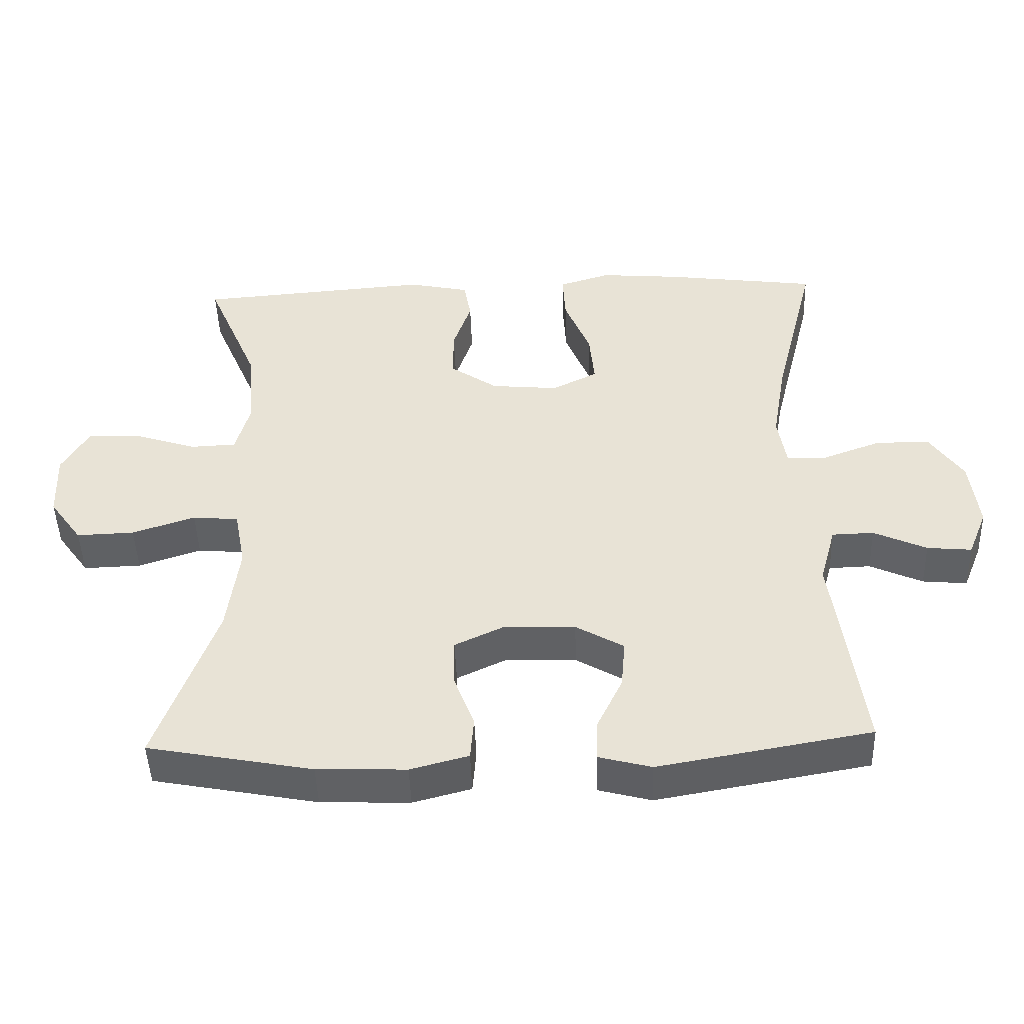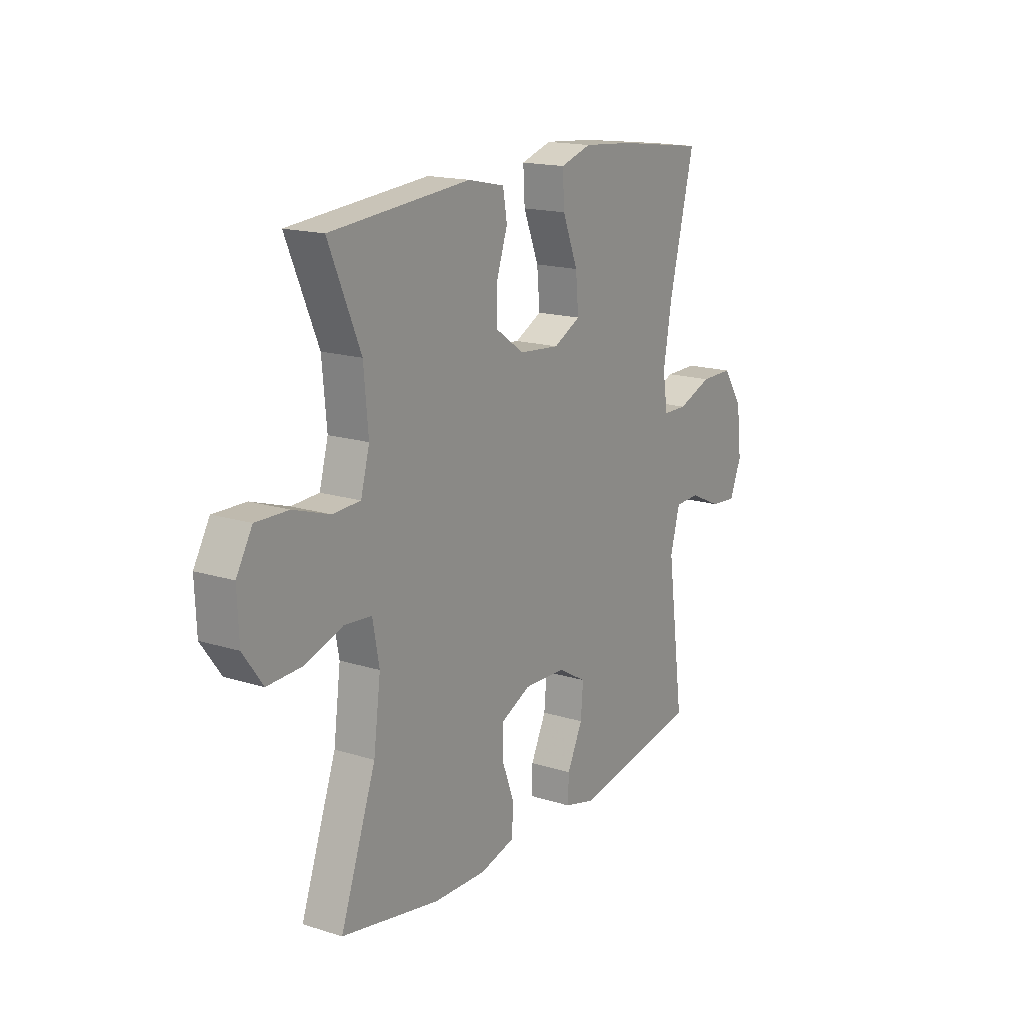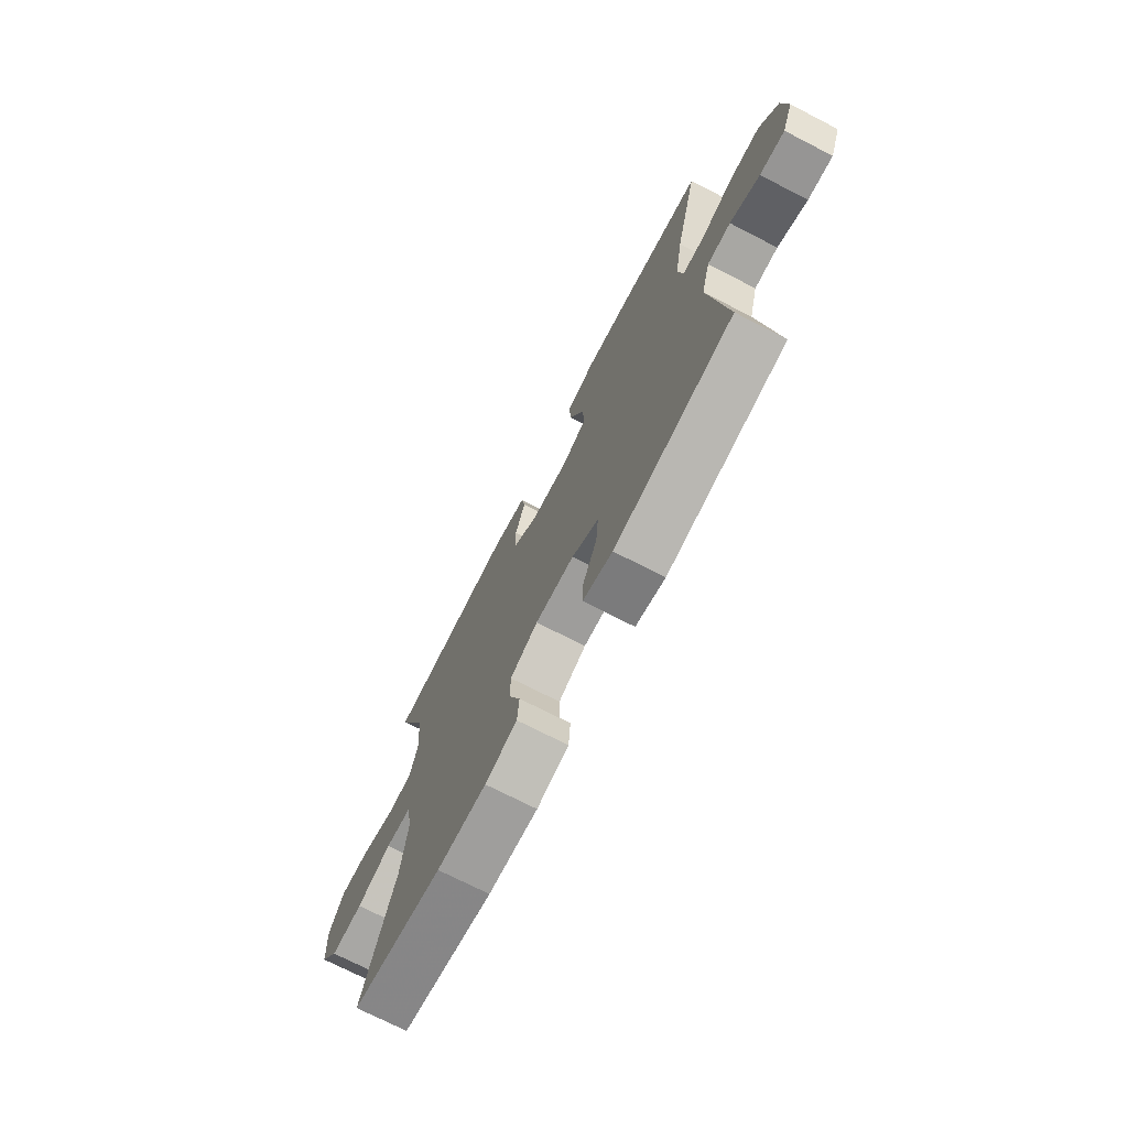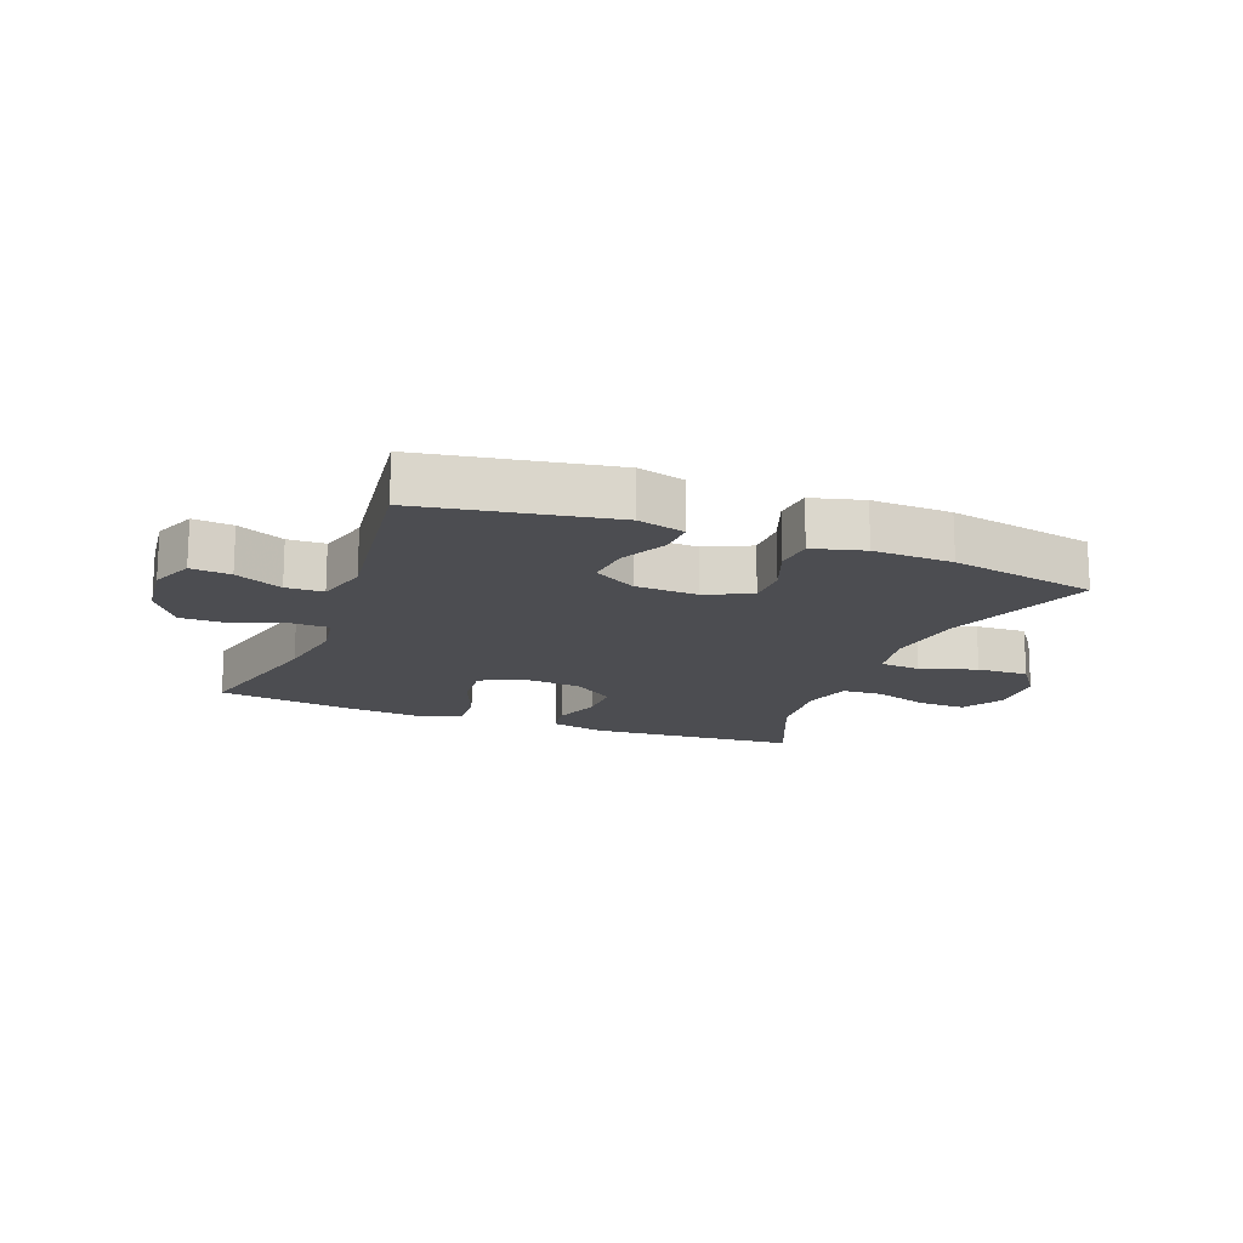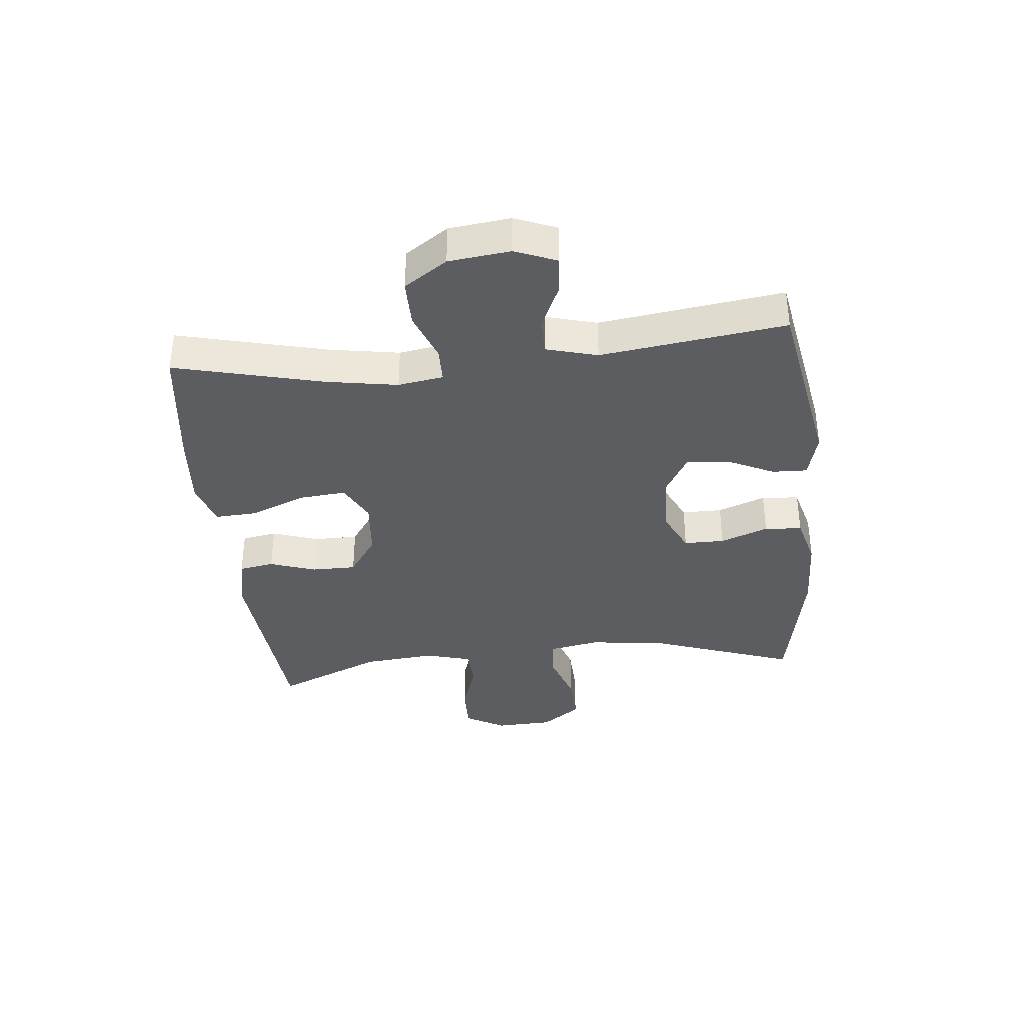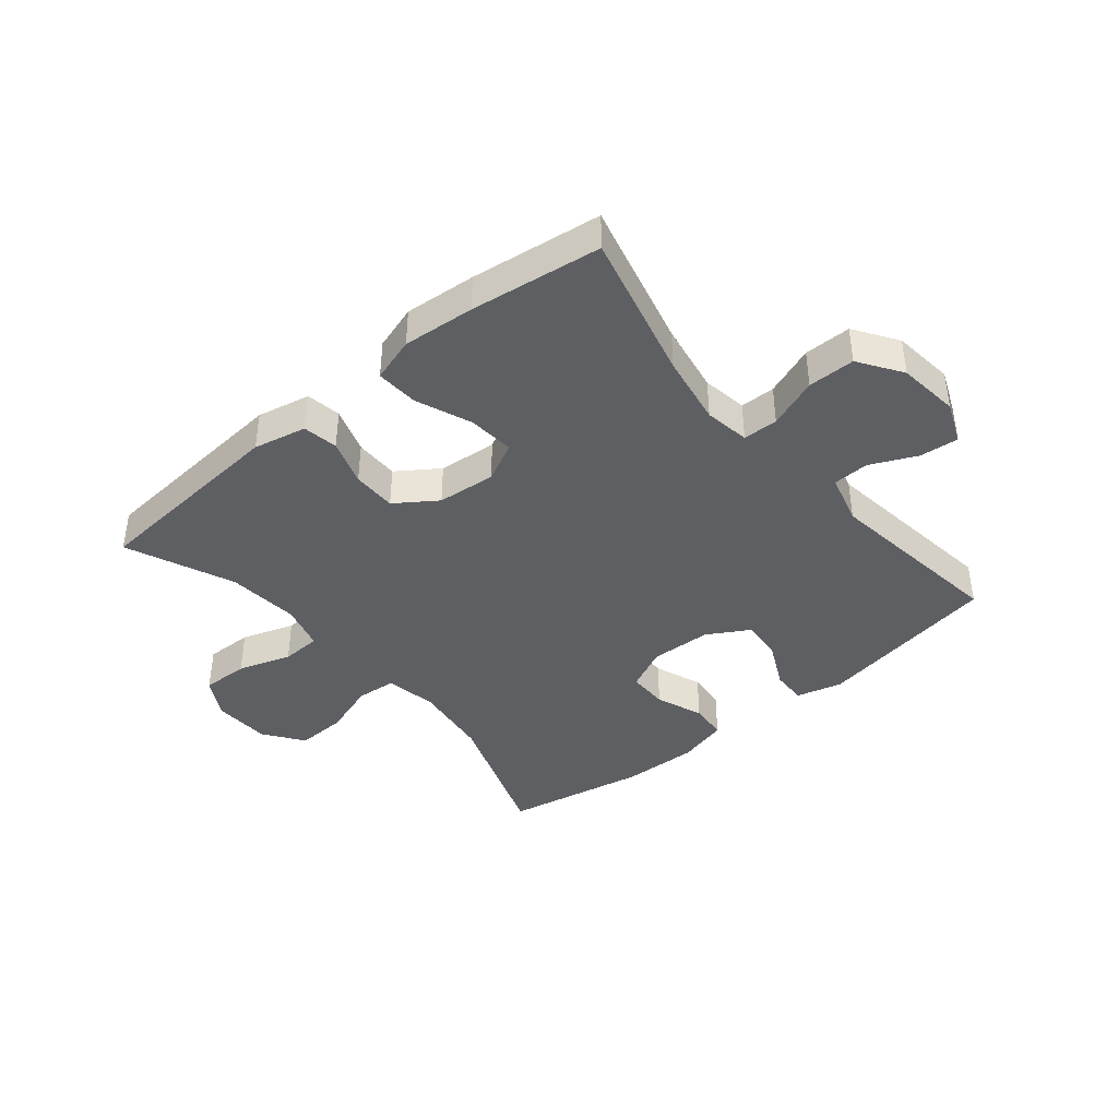
<metadata>
{"format":"obj","ext":"obj","renderer":"f3d","projection":"perspective","resolution":1024,"background":"white","views":[{"elev":-46.8,"azim":1.9,"up":"+Z"},{"elev":16.8,"azim":-57.6,"up":"+Z"},{"elev":-72.6,"azim":62.8,"up":"+Z"},{"elev":-16.1,"azim":158.8,"up":"+Y"},{"elev":-36.4,"azim":95.9,"up":"+Y"},{"elev":-40.7,"azim":39.6,"up":"+Y"}]}
</metadata>
<code>
v 0.5 0.07 0.5
v 0.439 0.07 0.254
v 0.419 0.07 0.137
v 0.431 0.07 0.062
v 0.489 0.07 0.061
v 0.572 0.07 0.092
v 0.65 0.07 0.092
v 0.698 0.07 0.021
v 0.71 0.07 -0.081
v 0.682 0.07 -0.15
v 0.618 0.07 -0.144
v 0.542 0.07 -0.109
v 0.482 0.07 -0.111
v 0.459 0.07 -0.195
v 0.5 0.07 -0.5
v 0.195 0.07 -0.554
v 0.119 0.07 -0.534
v 0.121 0.07 -0.476
v 0.158 0.07 -0.399
v 0.164 0.07 -0.329
v 0.095 0.07 -0.289
v -0.006 0.07 -0.285
v -0.078 0.07 -0.319
v -0.078 0.07 -0.386
v -0.048 0.07 -0.465
v -0.053 0.07 -0.527
v -0.136 0.07 -0.549
v -0.264 0.07 -0.545
v -0.5 0.07 -0.5
v -0.415 0.07 -0.261
v -0.398 0.07 -0.131
v -0.414 0.07 -0.046
v -0.48 0.07 -0.04
v -0.57 0.07 -0.07
v -0.653 0.07 -0.073
v -0.7 0.07 -0.008
v -0.704 0.07 0.088
v -0.666 0.07 0.154
v -0.588 0.07 0.152
v -0.5 0.07 0.123
v -0.434 0.07 0.126
v -0.413 0.07 0.203
v -0.424 0.07 0.322
v -0.5 0.07 0.5
v -0.164 0.07 0.527
v -0.076 0.07 0.508
v -0.066 0.07 0.45
v -0.092 0.07 0.373
v -0.092 0.07 0.3
v -0.024 0.07 0.253
v 0.073 0.07 0.244
v 0.138 0.07 0.277
v 0.131 0.07 0.354
v 0.094 0.07 0.446
v 0.09 0.07 0.516
v 0.164 0.07 0.539
v 0.283 0.07 0.529
v 0.5 0 0.5
v 0.439 0 0.254
v 0.419 0 0.137
v 0.431 0 0.062
v 0.489 0 0.061
v 0.572 0 0.092
v 0.65 0 0.092
v 0.698 0 0.021
v 0.71 0 -0.081
v 0.682 0 -0.15
v 0.618 0 -0.144
v 0.542 0 -0.109
v 0.482 0 -0.111
v 0.459 0 -0.195
v 0.5 0 -0.5
v 0.195 0 -0.554
v 0.119 0 -0.534
v 0.121 0 -0.476
v 0.158 0 -0.399
v 0.164 0 -0.329
v 0.095 0 -0.289
v -0.006 0 -0.285
v -0.078 0 -0.319
v -0.078 0 -0.386
v -0.048 0 -0.465
v -0.053 0 -0.527
v -0.136 0 -0.549
v -0.264 0 -0.545
v -0.5 0 -0.5
v -0.415 0 -0.261
v -0.398 0 -0.131
v -0.414 0 -0.046
v -0.48 0 -0.04
v -0.57 0 -0.07
v -0.653 0 -0.073
v -0.7 0 -0.008
v -0.704 0 0.088
v -0.666 0 0.154
v -0.588 0 0.152
v -0.5 0 0.123
v -0.434 0 0.126
v -0.413 0 0.203
v -0.424 0 0.322
v -0.5 0 0.5
v -0.164 0 0.527
v -0.076 0 0.508
v -0.066 0 0.45
v -0.092 0 0.373
v -0.092 0 0.3
v -0.024 0 0.253
v 0.073 0 0.244
v 0.138 0 0.277
v 0.131 0 0.354
v 0.094 0 0.446
v 0.09 0 0.516
v 0.164 0 0.539
v 0.283 0 0.529
f 57 1 2
f 56 57 2
f 55 56 2
f 54 55 2
f 53 54 2
f 52 53 2 3
f 51 52 3 4
f 50 51 4
f 46 47 48
f 45 46 48
f 44 45 48
f 43 44 48
f 42 43 48 49
f 41 42 49 50
f 38 39 40
f 37 38 40
f 36 37 40
f 35 36 40
f 34 35 40
f 33 34 40
f 32 33 40 41
f 41 50 4
f 32 41 4
f 31 32 4
f 28 29 30
f 27 28 30
f 26 27 30
f 25 26 30
f 24 25 30
f 23 24 30 31
f 17 18 19
f 16 17 19
f 15 16 19
f 14 15 19
f 13 14 19 20
f 10 11 12
f 9 10 12
f 8 9 12
f 7 8 12
f 6 7 12
f 5 6 12
f 5 12 13
f 31 4 5
f 23 31 5
f 22 23 5
f 5 13 20 21
f 5 21 22
f 59 58 114
f 59 114 113
f 59 113 112
f 59 112 111
f 59 111 110
f 60 59 110 109
f 61 60 109 108
f 61 108 107
f 105 104 103
f 105 103 102
f 105 102 101
f 105 101 100
f 106 105 100 99
f 107 106 99 98
f 97 96 95
f 97 95 94
f 97 94 93
f 97 93 92
f 97 92 91
f 97 91 90
f 98 97 90 89
f 61 107 98
f 61 98 89
f 61 89 88
f 87 86 85
f 87 85 84
f 87 84 83
f 87 83 82
f 87 82 81
f 88 87 81 80
f 76 75 74
f 76 74 73
f 76 73 72
f 76 72 71
f 77 76 71 70
f 69 68 67
f 69 67 66
f 69 66 65
f 69 65 64
f 69 64 63
f 69 63 62
f 70 69 62
f 62 61 88
f 62 88 80
f 62 80 79
f 78 77 70 62
f 79 78 62
f 1 58 59 2
f 2 59 60 3
f 3 60 61 4
f 4 61 62 5
f 5 62 63 6
f 6 63 64 7
f 7 64 65 8
f 8 65 66 9
f 9 66 67 10
f 10 67 68 11
f 11 68 69 12
f 12 69 70 13
f 13 70 71 14
f 14 71 72 15
f 15 72 73 16
f 16 73 74 17
f 17 74 75 18
f 18 75 76 19
f 19 76 77 20
f 20 77 78 21
f 21 78 79 22
f 22 79 80 23
f 23 80 81 24
f 24 81 82 25
f 25 82 83 26
f 26 83 84 27
f 27 84 85 28
f 28 85 86 29
f 29 86 87 30
f 30 87 88 31
f 31 88 89 32
f 32 89 90 33
f 33 90 91 34
f 34 91 92 35
f 35 92 93 36
f 36 93 94 37
f 37 94 95 38
f 38 95 96 39
f 39 96 97 40
f 40 97 98 41
f 41 98 99 42
f 42 99 100 43
f 43 100 101 44
f 44 101 102 45
f 45 102 103 46
f 46 103 104 47
f 47 104 105 48
f 48 105 106 49
f 49 106 107 50
f 50 107 108 51
f 51 108 109 52
f 52 109 110 53
f 53 110 111 54
f 54 111 112 55
f 55 112 113 56
f 56 113 114 57
f 57 114 58 1

</code>
